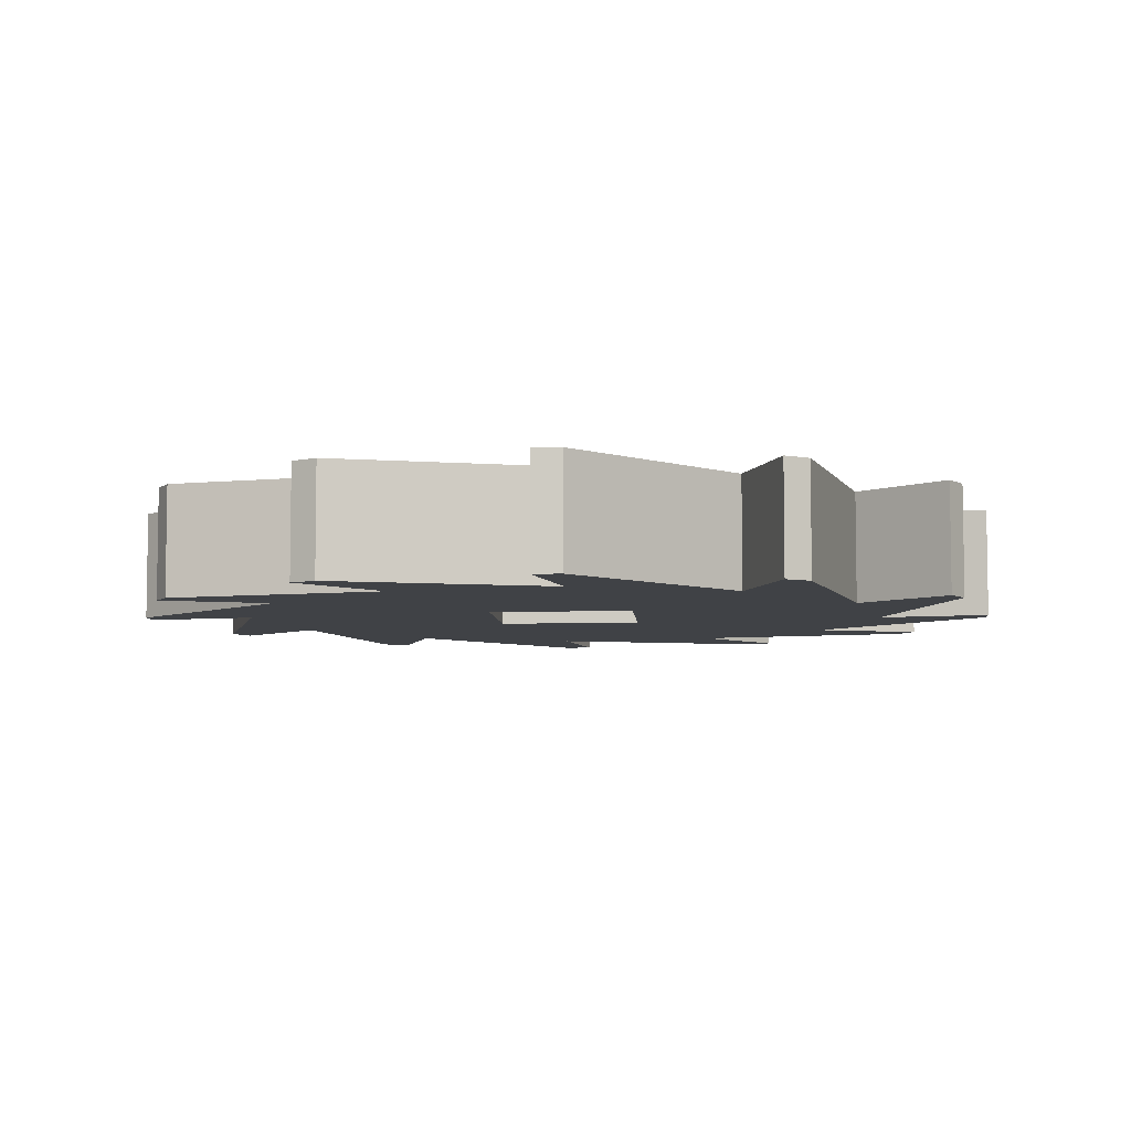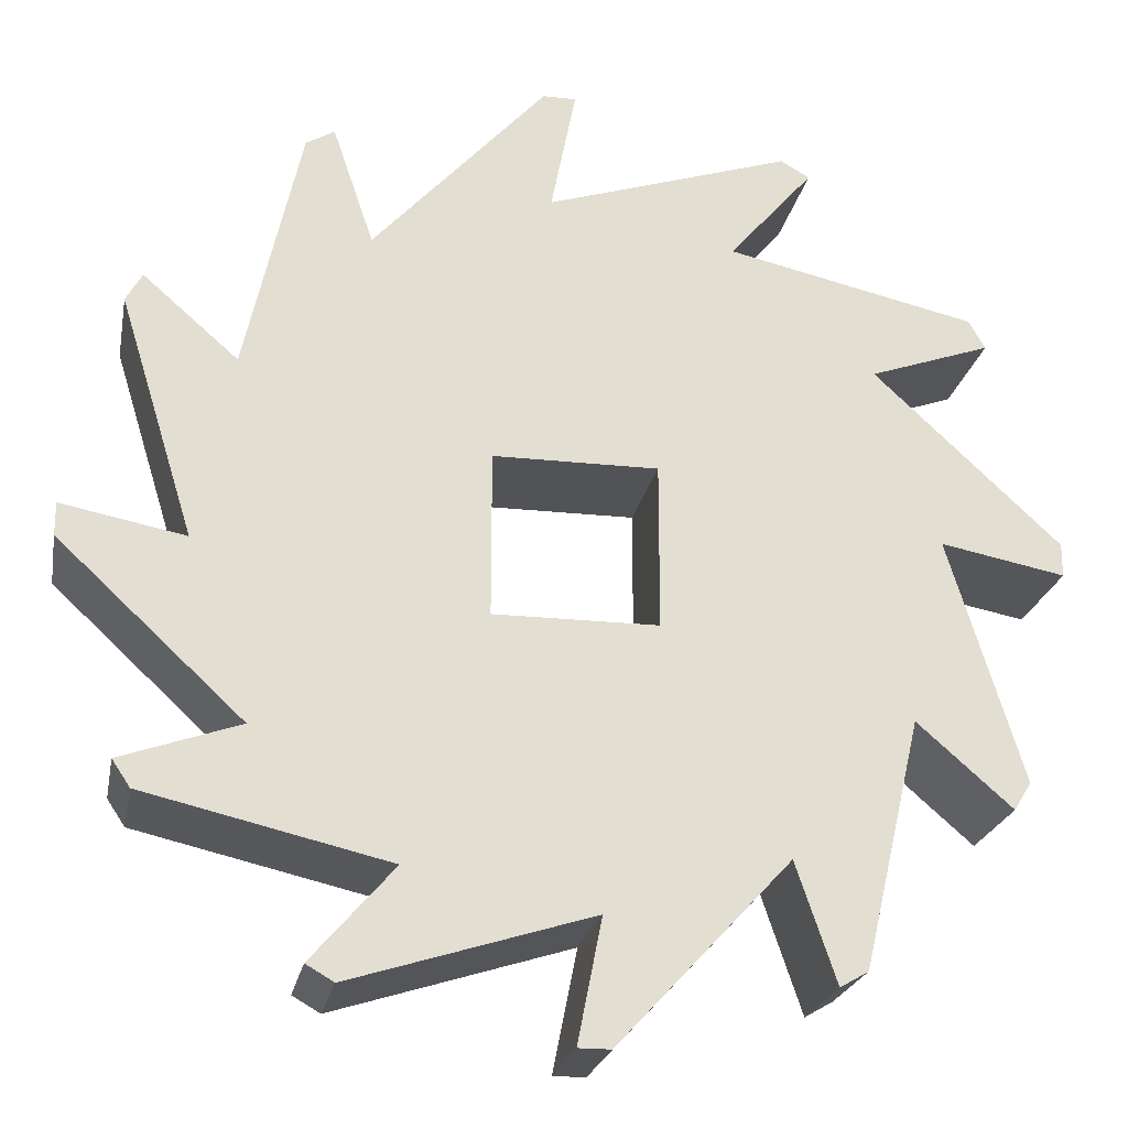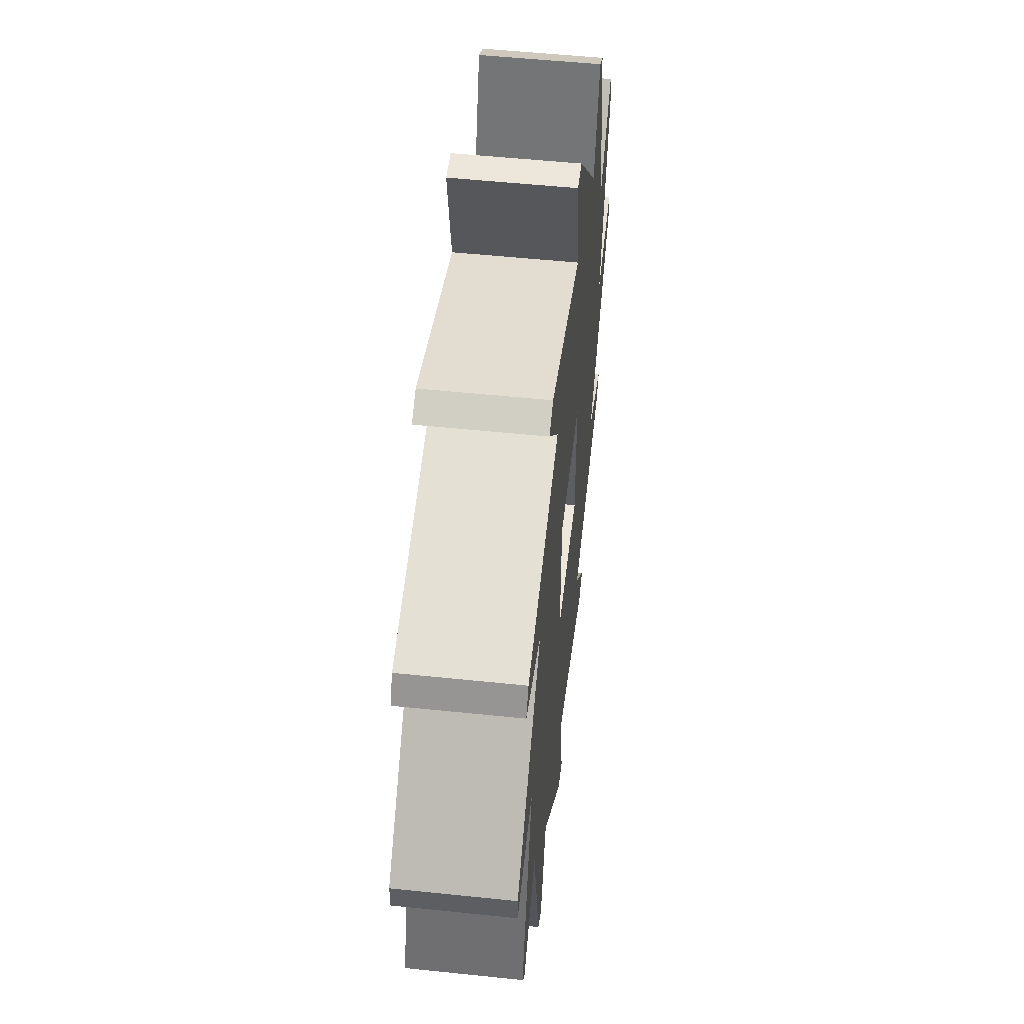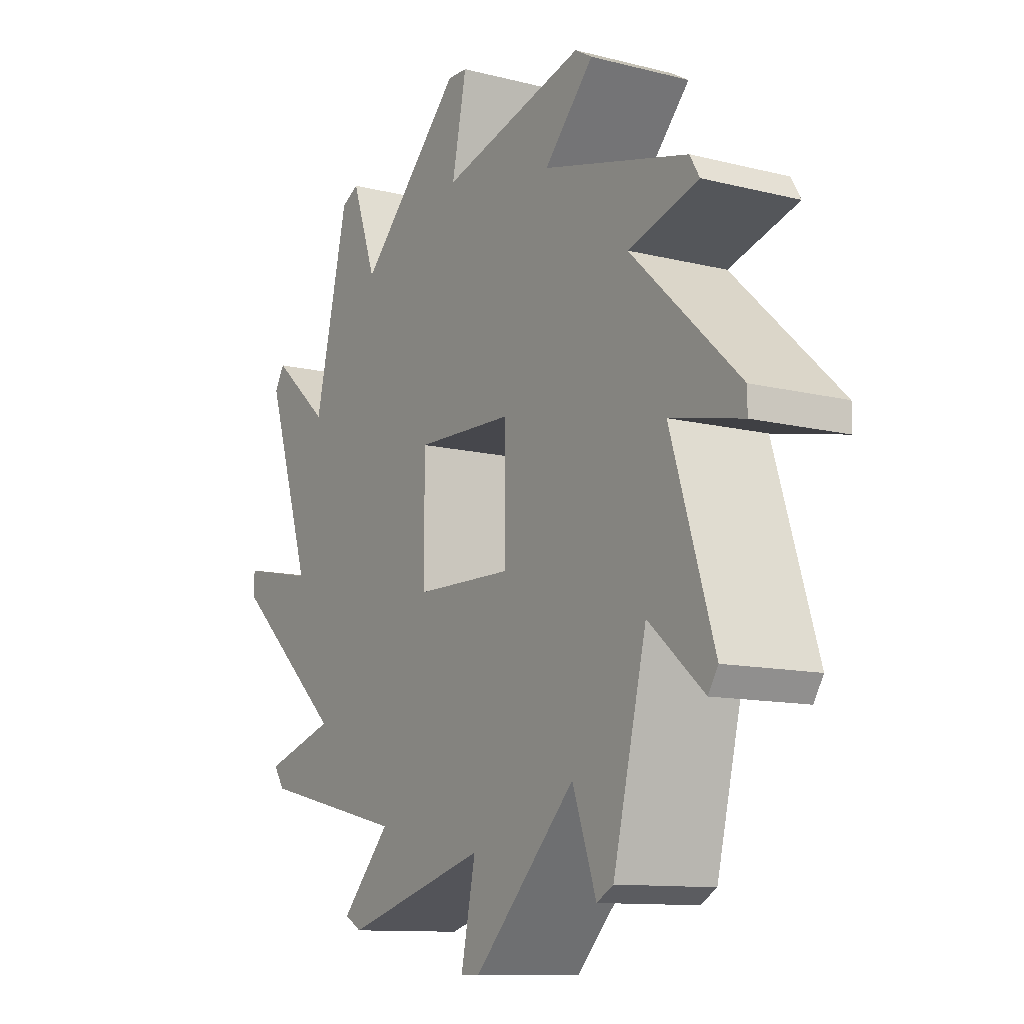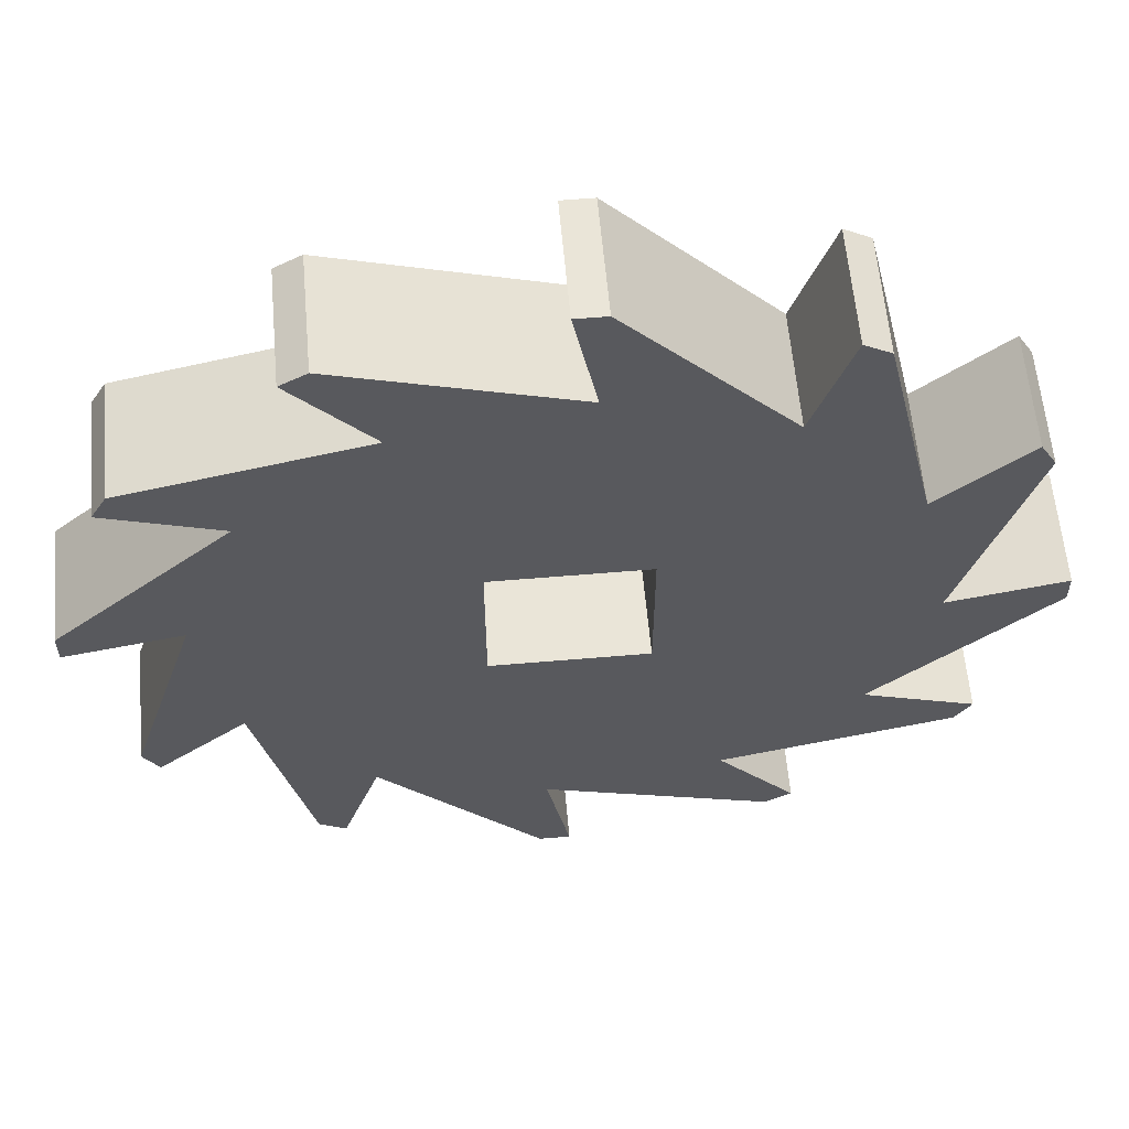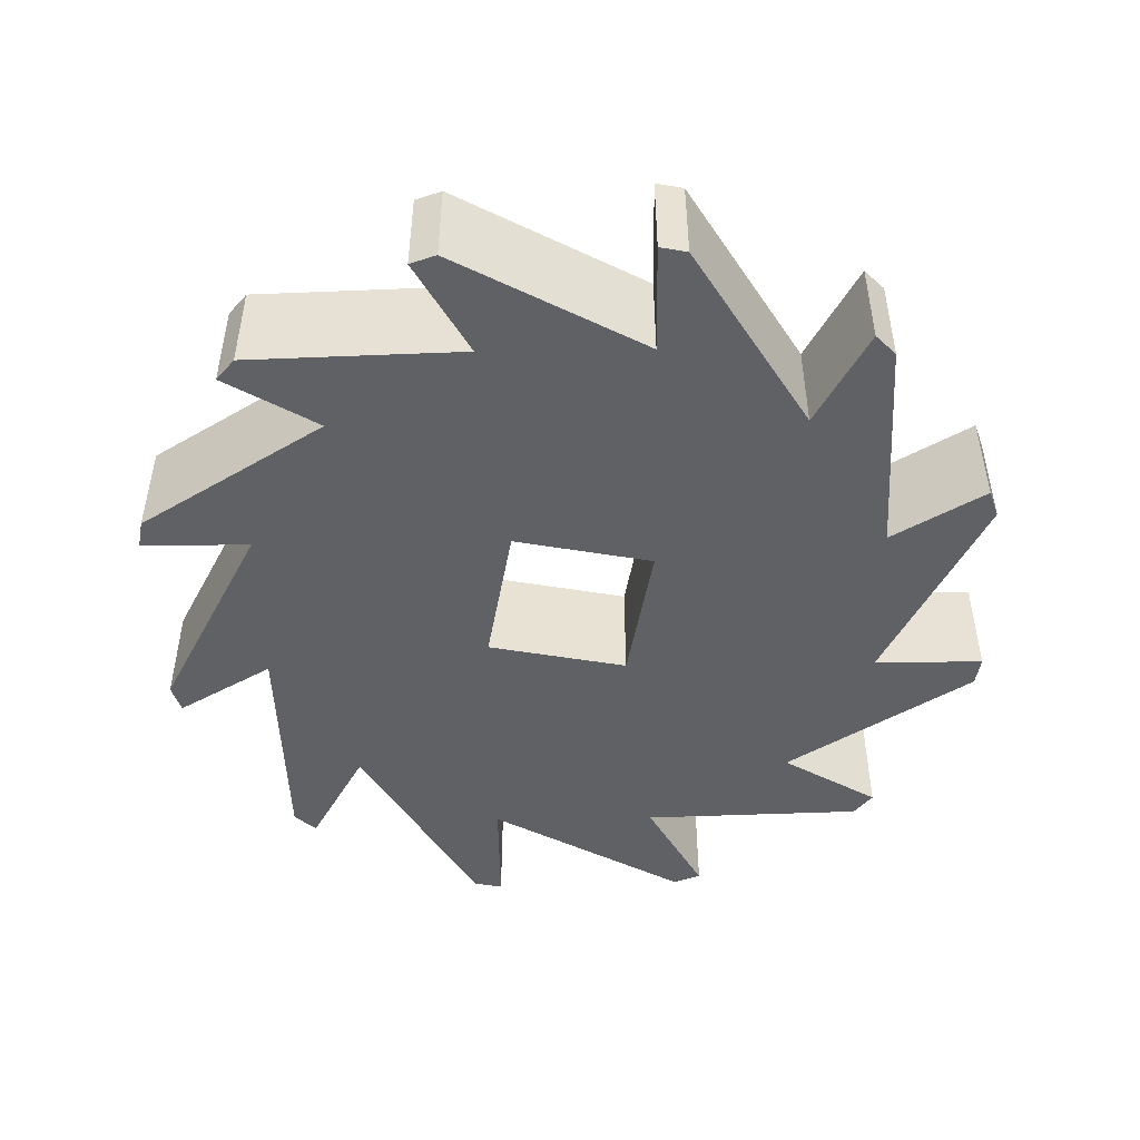
<metadata>
{"format":"obj","ext":"obj","renderer":"f3d","projection":"perspective","resolution":1024,"background":"white","views":[{"elev":-6.2,"azim":-86.0,"up":"+Z"},{"elev":-22.3,"azim":-10.6,"up":"+Y"},{"elev":51.7,"azim":96.5,"up":"+Y"},{"elev":-10.9,"azim":57.4,"up":"+Y"},{"elev":59.1,"azim":175.0,"up":"+Y"},{"elev":-49.3,"azim":-100.4,"up":"+Z"}]}
</metadata>
<code>
v 7 0.5 0
v 8 0.5 0
v 8 0.5 0.75
v 7 0.5 0.75
v 7 -0.5 0
v 7 0.5 0
v 7 0.5 0.75
v 7 -0.5 0.75
v 8 -0.5 0
v 7 -0.5 0
v 7 -0.5 0.75
v 8 -0.5 0.75
v 8 0.5 0
v 8 -0.5 0
v 8 -0.5 0.75
v 8 0.5 0.75
v 9.37 1.252 0
v 10.1 1.5 0
v 10.1 1.5 0.75
v 9.37 1.252 0.75
v 10.5 0.2 0
v 9.37 1.252 0
v 9.37 1.252 0.75
v 10.5 0.2 0.75
v 10.5 -0.0005236 0
v 10.5 0.2 0
v 10.5 0.2 0.75
v 10.5 -0.0005236 0.75
v 9.745 0.1493 0
v 10.5 -0.0005236 0
v 10.5 -0.0005236 0.75
v 9.745 0.1493 0.75
v 10.2 -1.33 0
v 9.745 0.1493 0
v 9.745 0.1493 0.75
v 10.2 -1.33 0.75
v 10.1 -1.5 0
v 10.2 -1.33 0
v 10.2 -1.33 0.75
v 10.1 -1.5 0.75
v 9.519 -0.9932 0
v 10.1 -1.5 0
v 10.1 -1.5 0.75
v 9.519 -0.9932 0.75
v 9.173 -2.498 0
v 9.519 -0.9932 0
v 9.519 -0.9932 0.75
v 9.173 -2.498 0.75
v 9 -2.598 0
v 9.173 -2.498 0
v 9.173 -2.498 0.75
v 9 -2.598 0.75
v 8.752 -1.87 0
v 9 -2.598 0
v 9 -2.598 0.75
v 8.752 -1.87 0.75
v 7.699 -3 0
v 8.752 -1.87 0
v 8.752 -1.87 0.75
v 7.699 -3 0.75
v 7.499 -3 0
v 7.699 -3 0
v 7.699 -3 0.75
v 7.499 -3 0.75
v 7.649 -2.245 0
v 7.499 -3 0
v 7.499 -3 0.75
v 7.649 -2.245 0.75
v 6.173 -2.698 0
v 7.649 -2.245 0
v 7.649 -2.245 0.75
v 6.173 -2.698 0.75
v 6 -2.598 0
v 6.173 -2.698 0
v 6.173 -2.698 0.75
v 6 -2.598 0.75
v 6.507 -2.019 0
v 6 -2.598 0
v 6 -2.598 0.75
v 6.507 -2.019 0.75
v 5.013 -1.665 0
v 6.507 -2.019 0
v 6.507 -2.019 0.75
v 5.013 -1.665 0.75
v 4.902 -1.5 0
v 5.013 -1.665 0
v 5.013 -1.665 0.75
v 4.902 -1.5 0.75
v 5.63 -1.252 0
v 4.902 -1.5 0
v 4.902 -1.5 0.75
v 5.63 -1.252 0.75
v 4.5 -0.1995 0
v 5.63 -1.252 0
v 5.63 -1.252 0.75
v 4.5 -0.1995 0.75
v 4.5 0.0005236 0
v 4.5 -0.1995 0
v 4.5 -0.1995 0.75
v 4.5 0.0005236 0.75
v 5.255 -0.1493 0
v 4.5 0.0005236 0
v 4.5 0.0005236 0.75
v 5.255 -0.1493 0.75
v 4.802 1.327 0
v 5.255 -0.1493 0
v 5.255 -0.1493 0.75
v 4.802 1.327 0.75
v 4.902 1.5 0
v 4.802 1.327 0
v 4.802 1.327 0.75
v 4.902 1.5 0.75
v 5.481 0.9932 0
v 4.902 1.5 0
v 4.902 1.5 0.75
v 5.481 0.9932 0.75
v 5.827 2.498 0
v 5.481 0.9932 0
v 5.481 0.9932 0.75
v 5.827 2.498 0.75
v 6 2.598 0
v 5.827 2.498 0
v 5.827 2.498 0.75
v 6 2.598 0.75
v 6.248 1.87 0
v 6 2.598 0
v 6 2.598 0.75
v 6.248 1.87 0.75
v 7.301 3 0
v 6.248 1.87 0
v 6.248 1.87 0.75
v 7.301 3 0.75
v 7.501 3 0
v 7.301 3 0
v 7.301 3 0.75
v 7.501 3 0.75
v 7.351 2.245 0
v 7.501 3 0
v 7.501 3 0.75
v 7.351 2.245 0.75
v 8.827 2.698 0
v 7.351 2.245 0
v 7.351 2.245 0.75
v 8.827 2.698 0.75
v 9 2.598 0
v 8.827 2.698 0
v 8.827 2.698 0.75
v 9 2.598 0.75
v 8.493 2.019 0
v 9 2.598 0
v 9 2.598 0.75
v 8.493 2.019 0.75
v 9.998 1.673 0
v 8.493 2.019 0
v 8.493 2.019 0.75
v 9.998 1.673 0.75
v 10.1 1.5 0
v 9.998 1.673 0
v 9.998 1.673 0.75
v 10.1 1.5 0.75
v 8 0.5 0.75
v 8 -0.5 0.75
v 7 -0.5 0.75
v 7 0.5 0.75
v 10.1 1.5 0.75
v 9.998 1.673 0.75
v 8.493 2.019 0.75
v 9 2.598 0.75
v 8.827 2.698 0.75
v 7.351 2.245 0.75
v 7.501 3 0.75
v 7.301 3 0.75
v 6.248 1.87 0.75
v 6 2.598 0.75
v 5.827 2.498 0.75
v 5.481 0.9932 0.75
v 4.902 1.5 0.75
v 4.802 1.327 0.75
v 5.255 -0.1493 0.75
v 4.5 0.0005236 0.75
v 4.5 -0.1995 0.75
v 5.63 -1.252 0.75
v 4.902 -1.5 0.75
v 5.013 -1.665 0.75
v 6.507 -2.019 0.75
v 6 -2.598 0.75
v 6.173 -2.698 0.75
v 7.649 -2.245 0.75
v 7.499 -3 0.75
v 7.699 -3 0.75
v 8.752 -1.87 0.75
v 9 -2.598 0.75
v 9.173 -2.498 0.75
v 9.519 -0.9932 0.75
v 10.1 -1.5 0.75
v 10.2 -1.33 0.75
v 9.745 0.1493 0.75
v 10.5 -0.0005236 0.75
v 10.5 0.2 0.75
v 9.37 1.252 0.75
v 8 -0.5 0
v 8 0.5 0
v 7 0.5 0
v 7 -0.5 0
v 9.998 1.673 0
v 10.1 1.5 0
v 9.37 1.252 0
v 10.5 0.2 0
v 10.5 -0.0005236 0
v 9.745 0.1493 0
v 10.2 -1.33 0
v 10.1 -1.5 0
v 9.519 -0.9932 0
v 9.173 -2.498 0
v 9 -2.598 0
v 8.752 -1.87 0
v 7.699 -3 0
v 7.499 -3 0
v 7.649 -2.245 0
v 6.173 -2.698 0
v 6 -2.598 0
v 6.507 -2.019 0
v 5.013 -1.665 0
v 4.902 -1.5 0
v 5.63 -1.252 0
v 4.5 -0.1995 0
v 4.5 0.0005236 0
v 5.255 -0.1493 0
v 4.802 1.327 0
v 4.902 1.5 0
v 5.481 0.9932 0
v 5.827 2.498 0
v 6 2.598 0
v 6.248 1.87 0
v 7.301 3 0
v 7.501 3 0
v 7.351 2.245 0
v 8.827 2.698 0
v 9 2.598 0
v 8.493 2.019 0
g 54be2e68-e2b0-11ea-8c1d-54bf646e7e1f
f 1 2 4
f 4 2 3
g 54beca9a-e2b0-11ea-9014-54bf646e7e1f
f 5 6 8
f 8 6 7
g 54bf66ca-e2b0-11ea-805c-54bf646e7e1f
f 9 10 12
f 12 10 11
g 54c02a28-e2b0-11ea-97eb-54bf646e7e1f
f 13 14 16
f 16 14 15
g 54c0ed6e-e2b0-11ea-8394-54bf646e7e1f
f 17 18 20
f 20 18 19
g 54c1b0d2-e2b0-11ea-86ef-54bf646e7e1f
f 21 22 24
f 24 22 23
g 54c27442-e2b0-11ea-952b-54bf646e7e1f
f 25 26 28
f 28 26 27
g 54c33768-e2b0-11ea-8bad-54bf646e7e1f
f 29 30 32
f 32 30 31
g 54c3d3ae-e2b0-11ea-82b9-54bf646e7e1f
f 33 34 36
f 36 34 35
g 54c4be0c-e2b0-11ea-b2a2-54bf646e7e1f
f 37 38 40
f 40 38 39
g 54c5815c-e2b0-11ea-991c-54bf646e7e1f
f 41 42 44
f 44 42 43
g 54c7cb40-e2b0-11ea-823b-54bf646e7e1f
f 45 46 48
f 48 46 47
g 54c903ca-e2b0-11ea-9efd-54bf646e7e1f
f 49 50 52
f 52 50 51
g 54ca6348-e2b0-11ea-9d85-54bf646e7e1f
f 53 54 56
f 56 54 55
g 54ccad34-e2b0-11ea-993f-54bf646e7e1f
f 57 58 60
f 60 58 59
g 54ced018-e2b0-11ea-9fa3-54bf646e7e1f
f 61 62 64
f 64 62 63
g 54d02f9a-e2b0-11ea-95a8-54bf646e7e1f
f 65 66 68
f 68 66 67
g 54d16800-e2b0-11ea-b0ab-54bf646e7e1f
f 69 70 72
f 72 70 71
g 54d2a07a-e2b0-11ea-b4fd-54bf646e7e1f
f 73 74 76
f 76 74 75
g 54d3d8f6-e2b0-11ea-8ba8-54bf646e7e1f
f 77 78 80
f 80 78 79
g 54d51174-e2b0-11ea-a4f4-54bf646e7e1f
f 81 82 84
f 84 82 83
g 54d6bf1e-e2b0-11ea-aaa7-54bf646e7e1f
f 85 86 88
f 88 86 87
g 54d81ea4-e2b0-11ea-942d-54bf646e7e1f
f 89 90 92
f 92 90 91
g 54da417a-e2b0-11ea-8c4c-54bf646e7e1f
f 93 94 96
f 96 94 95
g 54dc8b6e-e2b0-11ea-8d4b-54bf646e7e1f
f 97 98 100
f 100 98 99
g 54ded568-e2b0-11ea-a9d0-54bf646e7e1f
f 101 102 104
f 104 102 103
g 54e08312-e2b0-11ea-9372-54bf646e7e1f
f 105 106 108
f 108 106 107
g 54e209a2-e2b0-11ea-bb81-54bf646e7e1f
f 109 110 112
f 112 110 111
g 54e3de62-e2b0-11ea-8e7b-54bf646e7e1f
f 113 114 116
f 116 114 115
g 54e5b32c-e2b0-11ea-88fc-54bf646e7e1f
f 117 118 120
f 120 118 119
g 54e760c8-e2b0-11ea-9eba-54bf646e7e1f
f 121 122 124
f 124 122 123
g 54e90e7a-e2b0-11ea-be5e-54bf646e7e1f
f 125 126 128
f 128 126 127
g 54eb0a5c-e2b0-11ea-a181-54bf646e7e1f
f 129 130 132
f 132 130 131
g 54ecdf36-e2b0-11ea-b3a9-54bf646e7e1f
f 133 134 136
f 136 134 135
g 54ef0236-e2b0-11ea-9ad2-54bf646e7e1f
f 137 138 140
f 140 138 139
g 54f088b4-e2b0-11ea-942e-54bf646e7e1f
f 141 142 144
f 144 142 143
g 54f28458-e2b0-11ea-8702-54bf646e7e1f
f 145 146 148
f 148 146 147
g 54f54368-e2b0-11ea-938b-54bf646e7e1f
f 149 150 152
f 152 150 151
g 54f80286-e2b0-11ea-b59b-54bf646e7e1f
f 153 154 156
f 156 154 155
g 54fa7370-e2b0-11ea-8cd6-54bf646e7e1f
f 157 158 160
f 160 158 159
g 54fd32a2-e2b0-11ea-af6d-54bf646e7e1f
f 162 197 161
f 161 197 200
f 161 200 167
f 167 200 166
f 166 200 165
f 163 188 162
f 162 188 191
f 162 191 194
f 194 191 193
f 193 191 192
f 164 179 163
f 163 179 182
f 163 182 185
f 185 182 184
f 184 182 183
f 161 170 164
f 164 170 173
f 164 173 176
f 176 173 175
f 175 173 174
f 168 169 167
f 167 169 170
f 167 170 161
f 171 172 170
f 170 172 173
f 177 178 176
f 176 178 179
f 176 179 164
f 180 181 179
f 179 181 182
f 186 187 185
f 185 187 188
f 185 188 163
f 189 190 188
f 188 190 191
f 195 196 194
f 194 196 197
f 194 197 162
f 198 199 197
f 197 199 200
g 54ffa398-e2b0-11ea-98b1-54bf646e7e1f
f 202 210 201
f 201 210 213
f 201 213 216
f 216 213 214
f 216 214 215
f 203 237 202
f 202 237 240
f 202 240 207
f 207 240 205
f 207 205 206
f 204 228 203
f 203 228 231
f 203 231 234
f 234 231 232
f 234 232 233
f 201 219 204
f 204 219 222
f 204 222 225
f 225 222 223
f 225 223 224
f 202 207 210
f 210 207 208
f 210 208 209
f 210 211 213
f 213 211 212
f 201 216 219
f 219 216 217
f 219 217 218
f 219 220 222
f 222 220 221
f 204 225 228
f 228 225 226
f 228 226 227
f 228 229 231
f 231 229 230
f 203 234 237
f 237 234 235
f 237 235 236
f 237 238 240
f 240 238 239

</code>
